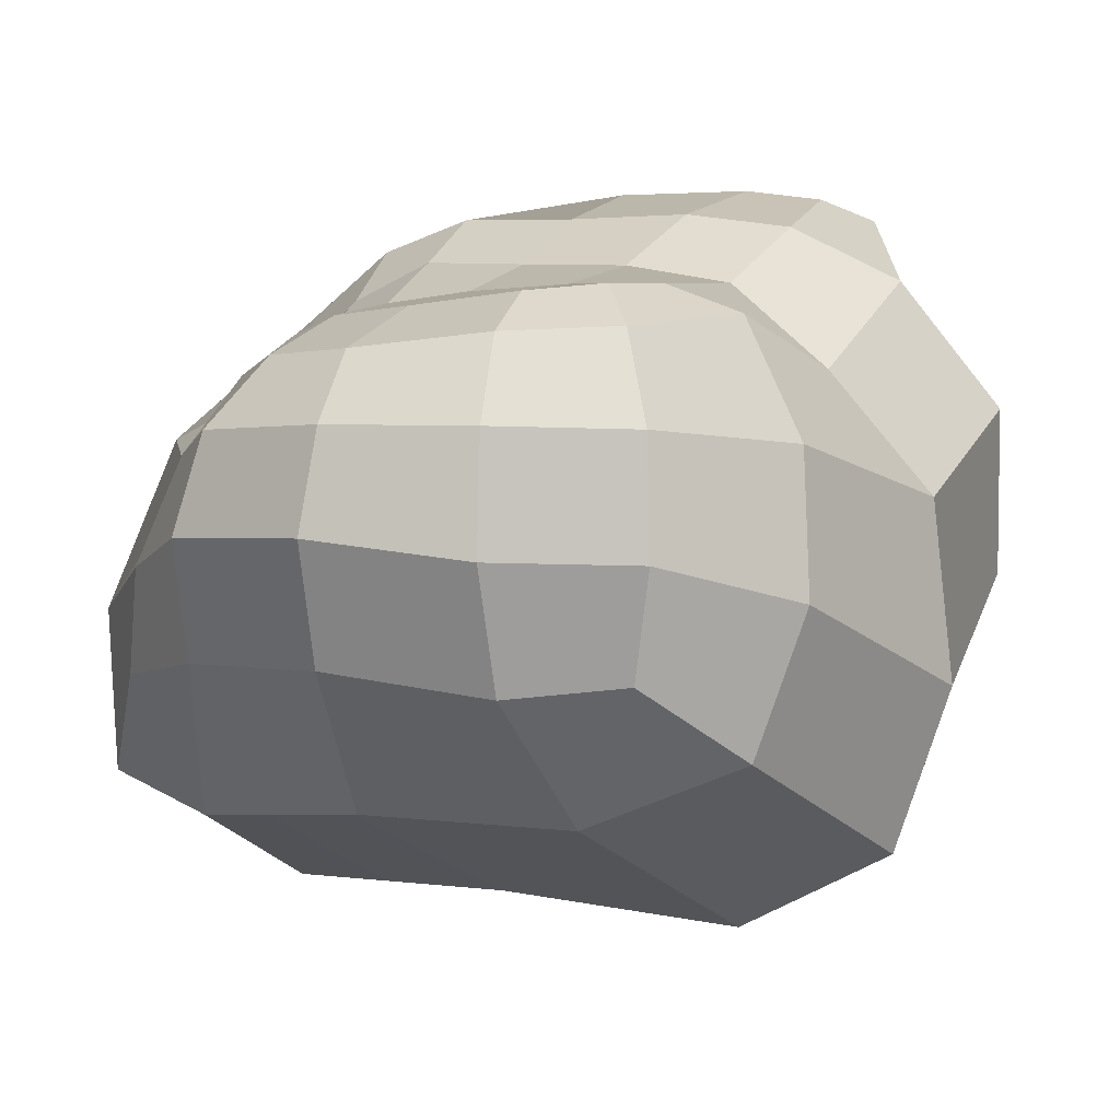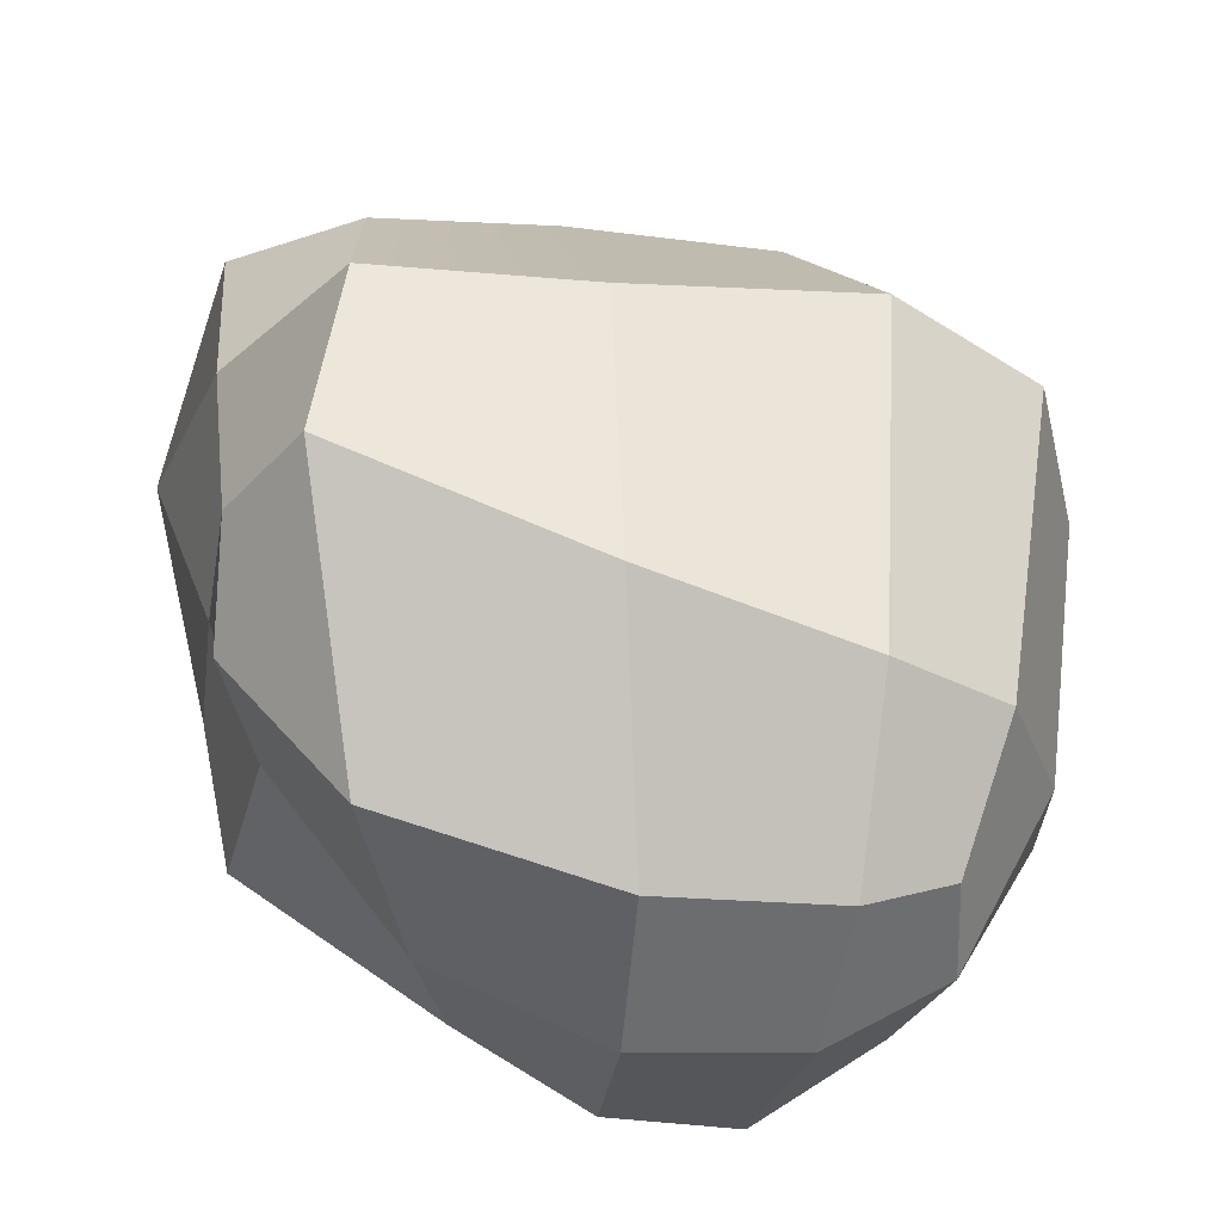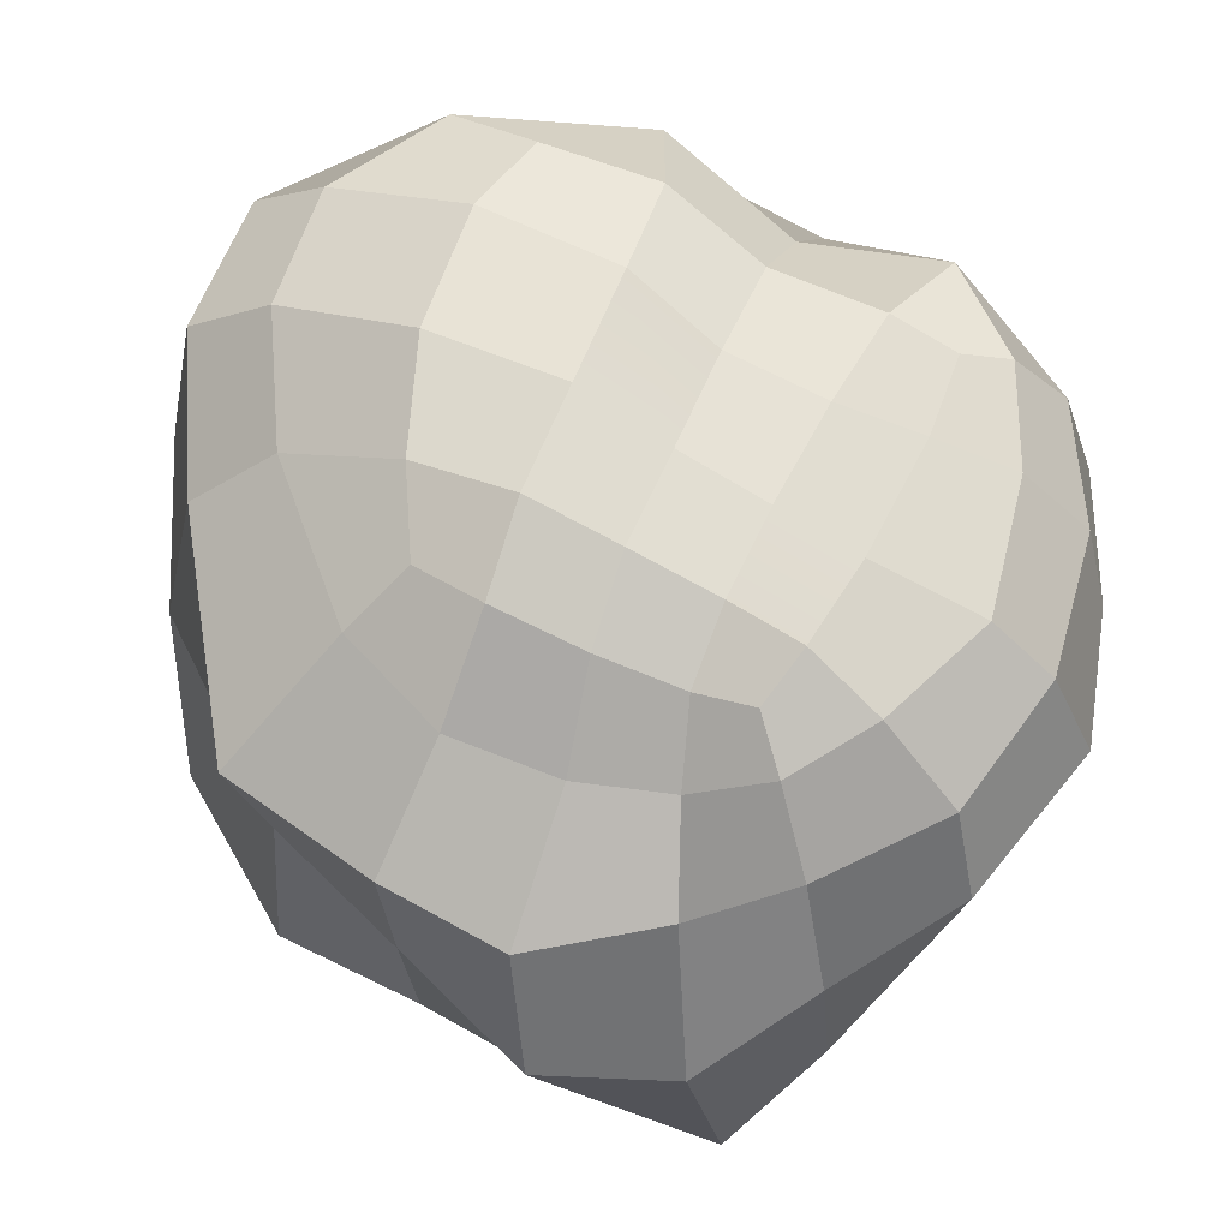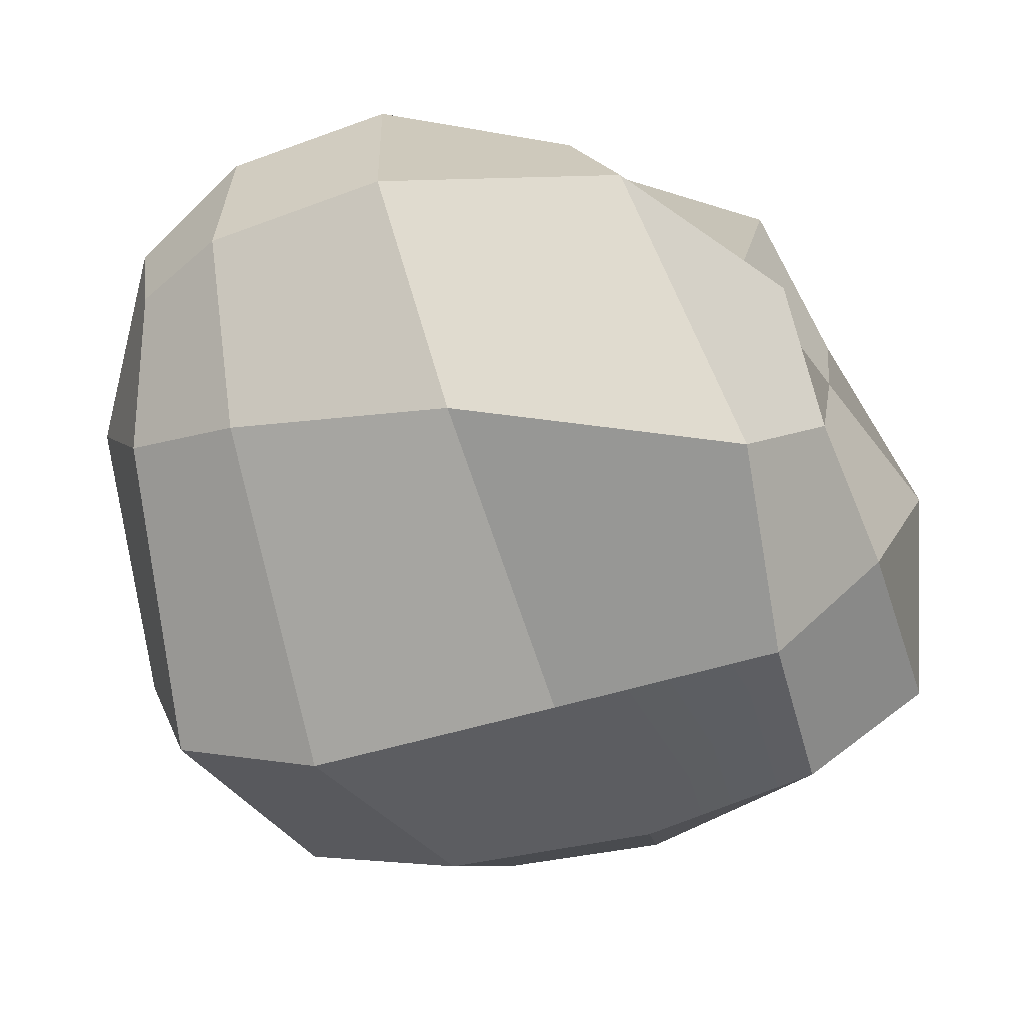
<metadata>
{"format":"obj","ext":"obj","renderer":"f3d","projection":"perspective","resolution":1024,"background":"white","views":[{"elev":15.1,"azim":-155.9,"up":"+Z"},{"elev":-37.9,"azim":178.7,"up":"+Y"},{"elev":57.3,"azim":113.0,"up":"+Z"},{"elev":-74.6,"azim":16.6,"up":"+Z"}]}
</metadata>
<code>
g Rock.046
v -0.004772 0.001077 0.002343
v -0.003383 0.002535 0.002283
v -0.002765 0.001817 0.002803
v -0.003212 0.0005392 0.002631
v 0.002852 0.002783 0.00138
v 0.004031 0.001683 0.0007479
v 0.003364 0.001067 0.001375
v 0.002391 0.001395 0.001847
v 0.005294 -0.003162 0.0008667
v 0.004325 -0.005202 0.0009457
v 0.003367 -0.004467 0.001876
v 0.003736 -0.00309 0.002188
v -0.002168 -0.008512 0.002554
v -0.004221 -0.007274 0.002675
v -0.003764 -0.005541 0.003265
v -0.002205 -0.005916 0.00329
v 0.004741 -0.004306 -0.009531
v 0.003938 -0.008914 -0.006524
v 0.00621 -0.006058 -0.006242
v 0.006248 -0.003479 -0.006672
v -0.002048 -0.003311 0.003188
v -0.002205 -0.005916 0.00329
v -0.003764 -0.005541 0.003265
v -0.00393 -0.003452 0.00306
v 0.002177 -0.003207 0.002852
v 0.001994 -0.00516 0.002388
v 0.0001701 -0.005733 0.003109
v 0.0001221 -0.003267 0.002981
v 0.002111 1.656e-05 0.001852
v 0.002119 -0.001572 0.00232
v 0.0002673 -0.001564 0.002414
v 0.0004991 0.0001079 0.002185
v -0.00142 0.0002925 0.002467
v -0.001644 -0.001574 0.002517
v -0.003541 -0.001587 0.002345
v -0.003212 0.0005392 0.002631
v -0.004007 -0.00667 -0.007348
v -0.003606 -0.009695 -0.005144
v -0.0002968 -0.009948 -0.00576
v -1.928e-05 -0.006261 -0.009001
v -0.002858 0.003175 -0.005908
v -0.004268 -0.0005632 -0.008754
v 0.0001879 -0.0003958 -0.008742
v 0.0009828 0.003545 -0.006078
v 0.004295 -0.0003781 -0.009078
v 0.004301 0.002967 -0.006775
v 0.004301 0.002967 -0.006775
v 0.004295 -0.0003781 -0.009078
v 0.006535 -0.000774 -0.0069
v 0.006645 0.002044 -0.006586
v -0.003143 -0.01061 -0.002354
v -0.005365 -0.00946 -0.002666
v -0.004657 -0.008585 0.000735
v -0.002292 -0.009929 0.001431
v 0.003166 -0.009179 -0.002592
v -0.0001084 -0.01079 -0.002594
v 0.0001808 -0.009919 0.00107
v 0.002679 -0.008732 0.0001694
v 0.002113 -0.007316 0.001533
v -4.498e-06 -0.008402 0.002156
v 0.0001701 -0.005733 0.003109
v 0.001994 -0.00516 0.002388
v 0.006695 -0.003492 -0.003815
v 0.005685 -0.006119 -0.003478
v 0.006406 -0.006403 -0.0007146
v 0.007021 -0.003536 -0.001038
v 0.007033 0.001537 -0.00376
v 0.007773 -0.0008302 -0.004058
v 0.007233 -0.001248 -0.001259
v 0.00573 0.0008199 -0.001391
v 0.004489 0.0003278 0.0001436
v 0.004897 -0.001339 7.809e-05
v 0.003553 -0.001511 0.001544
v 0.003397 4.185e-06 0.001186
v 0.00365 0.004701 -0.001351
v 0.005414 0.003083 -0.002432
v 0.004804 0.002457 -0.0005491
v 0.003301 0.004198 0.0003685
v -0.001917 0.004904 -0.001093
v 0.0008299 0.005565 -0.0008522
v 0.0008578 0.004804 0.0007958
v -0.001775 0.004456 0.0009379
v -0.001491 0.003325 0.00219
v 0.0009161 0.003713 0.001804
v 0.0008288 0.001694 0.002169
v -0.001291 0.001889 0.002592
v -0.006291 0.001996 -0.002013
v -0.004355 0.003882 -0.001132
v -0.004071 0.003347 0.0008623
v -0.005899 0.001324 0.0003896
v -0.00705 -0.006432 -0.003532
v -0.00767 -0.001446 -0.004167
v -0.007134 -0.001798 -0.001043
v -0.007235 -0.00541 -0.0002337
v -0.005701 -0.004196 0.002128
v -0.005269 -0.001681 0.0009911
v -0.003541 -0.001587 0.002345
v -0.00393 -0.003452 0.00306
v -0.007235 -0.00541 -0.0002337
v -0.007134 -0.001798 -0.001043
v -0.005269 -0.001681 0.0009911
v -0.005701 -0.004196 0.002128
v -0.004657 -0.008585 0.000735
v -0.007235 -0.00541 -0.0002337
v -0.005701 -0.004196 0.002128
v -0.004221 -0.007274 0.002675
v -0.004221 -0.007274 0.002675
v -0.005701 -0.004196 0.002128
v -0.00393 -0.003452 0.00306
v -0.003764 -0.005541 0.003265
v -0.006111 -0.006527 -0.005904
v -0.006863 -0.001024 -0.007153
v -0.00767 -0.001446 -0.004167
v -0.00705 -0.006432 -0.003532
v -0.005237 -0.008948 -0.004654
v -0.006111 -0.006527 -0.005904
v -0.00705 -0.006432 -0.003532
v -0.005365 -0.00946 -0.002666
v -0.005365 -0.00946 -0.002666
v -0.00705 -0.006432 -0.003532
v -0.007235 -0.00541 -0.0002337
v -0.004657 -0.008585 0.000735
v -0.005662 0.00275 -0.004514
v -0.004155 0.003994 -0.003071
v -0.004355 0.003882 -0.001132
v -0.006291 0.001996 -0.002013
v -0.006863 -0.001024 -0.007153
v -0.005662 0.00275 -0.004514
v -0.006291 0.001996 -0.002013
v -0.00767 -0.001446 -0.004167
v -0.00767 -0.001446 -0.004167
v -0.006291 0.001996 -0.002013
v -0.005899 0.001324 0.0003896
v -0.007134 -0.001798 -0.001043
v -0.001775 0.004456 0.0009379
v 0.0008578 0.004804 0.0007958
v 0.0009161 0.003713 0.001804
v -0.001491 0.003325 0.00219
v -0.004071 0.003347 0.0008623
v -0.001775 0.004456 0.0009379
v -0.001491 0.003325 0.00219
v -0.003383 0.002535 0.002283
v -0.003383 0.002535 0.002283
v -0.001491 0.003325 0.00219
v -0.001291 0.001889 0.002592
v -0.002765 0.001817 0.002803
v -0.002061 0.004537 -0.003397
v 0.0008702 0.00503 -0.003152
v 0.0008299 0.005565 -0.0008522
v -0.001917 0.004904 -0.001093
v -0.004155 0.003994 -0.003071
v -0.002061 0.004537 -0.003397
v -0.001917 0.004904 -0.001093
v -0.004355 0.003882 -0.001132
v -0.004355 0.003882 -0.001132
v -0.001917 0.004904 -0.001093
v -0.001775 0.004456 0.0009379
v -0.004071 0.003347 0.0008623
v 0.003848 0.004005 -0.003695
v 0.005483 0.003277 -0.004291
v 0.005414 0.003083 -0.002432
v 0.00365 0.004701 -0.001351
v 0.0008702 0.00503 -0.003152
v 0.003848 0.004005 -0.003695
v 0.00365 0.004701 -0.001351
v 0.0008299 0.005565 -0.0008522
v 0.0008299 0.005565 -0.0008522
v 0.00365 0.004701 -0.001351
v 0.003301 0.004198 0.0003685
v 0.0008578 0.004804 0.0007958
v 0.00573 0.0008199 -0.001391
v 0.007233 -0.001248 -0.001259
v 0.004897 -0.001339 7.809e-05
v 0.004489 0.0003278 0.0001436
v 0.004804 0.002457 -0.0005491
v 0.00573 0.0008199 -0.001391
v 0.004489 0.0003278 0.0001436
v 0.004031 0.001683 0.0007479
v 0.004031 0.001683 0.0007479
v 0.004489 0.0003278 0.0001436
v 0.003397 4.185e-06 0.001186
v 0.003364 0.001067 0.001375
v 0.006645 0.002044 -0.006586
v 0.006535 -0.000774 -0.0069
v 0.007773 -0.0008302 -0.004058
v 0.007033 0.001537 -0.00376
v 0.005483 0.003277 -0.004291
v 0.006645 0.002044 -0.006586
v 0.007033 0.001537 -0.00376
v 0.005414 0.003083 -0.002432
v 0.005414 0.003083 -0.002432
v 0.007033 0.001537 -0.00376
v 0.00573 0.0008199 -0.001391
v 0.004804 0.002457 -0.0005491
v 0.006248 -0.003479 -0.006672
v 0.00621 -0.006058 -0.006242
v 0.005685 -0.006119 -0.003478
v 0.006695 -0.003492 -0.003815
v 0.006535 -0.000774 -0.0069
v 0.006248 -0.003479 -0.006672
v 0.006695 -0.003492 -0.003815
v 0.007773 -0.0008302 -0.004058
v 0.007773 -0.0008302 -0.004058
v 0.006695 -0.003492 -0.003815
v 0.007021 -0.003536 -0.001038
v 0.007233 -0.001248 -0.001259
v 0.002679 -0.008732 0.0001694
v 0.0001808 -0.009919 0.00107
v -4.498e-06 -0.008402 0.002156
v 0.002113 -0.007316 0.001533
v 0.006406 -0.006403 -0.0007146
v 0.002679 -0.008732 0.0001694
v 0.002113 -0.007316 0.001533
v 0.004325 -0.005202 0.0009457
v 0.004325 -0.005202 0.0009457
v 0.002113 -0.007316 0.001533
v 0.001994 -0.00516 0.002388
v 0.003367 -0.004467 0.001876
v 0.003938 -0.008914 -0.006524
v -0.0002968 -0.009948 -0.00576
v -0.0001084 -0.01079 -0.002594
v 0.003166 -0.009179 -0.002592
v 0.00621 -0.006058 -0.006242
v 0.003938 -0.008914 -0.006524
v 0.003166 -0.009179 -0.002592
v 0.005685 -0.006119 -0.003478
v 0.005685 -0.006119 -0.003478
v 0.003166 -0.009179 -0.002592
v 0.002679 -0.008732 0.0001694
v 0.006406 -0.006403 -0.0007146
v -0.003606 -0.009695 -0.005144
v -0.005237 -0.008948 -0.004654
v -0.005365 -0.00946 -0.002666
v -0.003143 -0.01061 -0.002354
v -0.0002968 -0.009948 -0.00576
v -0.003606 -0.009695 -0.005144
v -0.003143 -0.01061 -0.002354
v -0.0001084 -0.01079 -0.002594
v -0.0001084 -0.01079 -0.002594
v -0.003143 -0.01061 -0.002354
v -0.002292 -0.009929 0.001431
v 0.0001808 -0.009919 0.00107
v 0.0008702 0.00503 -0.003152
v 0.0009828 0.003545 -0.006078
v 0.004301 0.002967 -0.006775
v 0.003848 0.004005 -0.003695
v 0.003848 0.004005 -0.003695
v 0.004301 0.002967 -0.006775
v 0.006645 0.002044 -0.006586
v 0.005483 0.003277 -0.004291
v -0.005662 0.00275 -0.004514
v -0.006863 -0.001024 -0.007153
v -0.004268 -0.0005632 -0.008754
v -0.002858 0.003175 -0.005908
v -0.004155 0.003994 -0.003071
v -0.005662 0.00275 -0.004514
v -0.002858 0.003175 -0.005908
v -0.002061 0.004537 -0.003397
v -0.002061 0.004537 -0.003397
v -0.002858 0.003175 -0.005908
v 0.0009828 0.003545 -0.006078
v 0.0008702 0.00503 -0.003152
v -0.006111 -0.006527 -0.005904
v -0.005237 -0.008948 -0.004654
v -0.003606 -0.009695 -0.005144
v -0.004007 -0.00667 -0.007348
v -0.006863 -0.001024 -0.007153
v -0.006111 -0.006527 -0.005904
v -0.004007 -0.00667 -0.007348
v -0.004268 -0.0005632 -0.008754
v -0.004268 -0.0005632 -0.008754
v -0.004007 -0.00667 -0.007348
v -1.928e-05 -0.006261 -0.009001
v 0.0001879 -0.0003958 -0.008742
v 0.0004991 0.0001079 0.002185
v 0.0002673 -0.001564 0.002414
v -0.001644 -0.001574 0.002517
v -0.00142 0.0002925 0.002467
v 0.0008288 0.001694 0.002169
v -0.00142 0.0002925 0.002467
v -0.001291 0.001889 0.002592
v 0.0004991 0.0001079 0.002185
v 0.002391 0.001395 0.001847
v 0.002111 1.656e-05 0.001852
v -0.001291 0.001889 0.002592
v -0.00142 0.0002925 0.002467
v -0.003212 0.0005392 0.002631
v -0.002765 0.001817 0.002803
v 0.003397 4.185e-06 0.001186
v 0.003553 -0.001511 0.001544
v 0.002119 -0.001572 0.00232
v 0.002111 1.656e-05 0.001852
v 0.003364 0.001067 0.001375
v 0.003397 4.185e-06 0.001186
v 0.002111 1.656e-05 0.001852
v 0.002391 0.001395 0.001847
v 0.003736 -0.00309 0.002188
v 0.003367 -0.004467 0.001876
v 0.001994 -0.00516 0.002388
v 0.002177 -0.003207 0.002852
v 0.003553 -0.001511 0.001544
v 0.003736 -0.00309 0.002188
v 0.002177 -0.003207 0.002852
v 0.002119 -0.001572 0.00232
v 0.002119 -0.001572 0.00232
v 0.002177 -0.003207 0.002852
v 0.0001221 -0.003267 0.002981
v 0.0002673 -0.001564 0.002414
v -0.002048 -0.003311 0.003188
v -0.001644 -0.001574 0.002517
v 0.0001221 -0.003267 0.002981
v 0.0001701 -0.005733 0.003109
v -0.002205 -0.005916 0.00329
v -0.002048 -0.003311 0.003188
v -0.001644 -0.001574 0.002517
v -0.002048 -0.003311 0.003188
v -0.00393 -0.003452 0.00306
v -0.003541 -0.001587 0.002345
v -1.928e-05 -0.006261 -0.009001
v -0.0002968 -0.009948 -0.00576
v 0.003938 -0.008914 -0.006524
v 0.004741 -0.004306 -0.009531
v 0.0001879 -0.0003958 -0.008742
v -1.928e-05 -0.006261 -0.009001
v 0.004741 -0.004306 -0.009531
v 0.004295 -0.0003781 -0.009078
v 0.004295 -0.0003781 -0.009078
v 0.004741 -0.004306 -0.009531
v 0.006248 -0.003479 -0.006672
v 0.006535 -0.000774 -0.0069
v -0.002292 -0.009929 0.001431
v -0.004657 -0.008585 0.000735
v -0.004221 -0.007274 0.002675
v -0.002168 -0.008512 0.002554
v 0.0001808 -0.009919 0.00107
v -0.002292 -0.009929 0.001431
v -0.002168 -0.008512 0.002554
v -4.498e-06 -0.008402 0.002156
v -4.498e-06 -0.008402 0.002156
v -0.002168 -0.008512 0.002554
v -0.002205 -0.005916 0.00329
v 0.0001701 -0.005733 0.003109
v 0.007021 -0.003536 -0.001038
v 0.006406 -0.006403 -0.0007146
v 0.004325 -0.005202 0.0009457
v 0.005294 -0.003162 0.0008667
v 0.007233 -0.001248 -0.001259
v 0.007021 -0.003536 -0.001038
v 0.005294 -0.003162 0.0008667
v 0.004897 -0.001339 7.809e-05
v 0.004897 -0.001339 7.809e-05
v 0.005294 -0.003162 0.0008667
v 0.003736 -0.00309 0.002188
v 0.003553 -0.001511 0.001544
v 0.003301 0.004198 0.0003685
v 0.004804 0.002457 -0.0005491
v 0.004031 0.001683 0.0007479
v 0.002852 0.002783 0.00138
v 0.0008578 0.004804 0.0007958
v 0.003301 0.004198 0.0003685
v 0.002852 0.002783 0.00138
v 0.0009161 0.003713 0.001804
v 0.0009161 0.003713 0.001804
v 0.002852 0.002783 0.00138
v 0.002391 0.001395 0.001847
v 0.0008288 0.001694 0.002169
v -0.005899 0.001324 0.0003896
v -0.004071 0.003347 0.0008623
v -0.003383 0.002535 0.002283
v -0.004772 0.001077 0.002343
v -0.007134 -0.001798 -0.001043
v -0.005899 0.001324 0.0003896
v -0.004772 0.001077 0.002343
v -0.005269 -0.001681 0.0009911
v -0.005269 -0.001681 0.0009911
v -0.004772 0.001077 0.002343
v -0.003212 0.0005392 0.002631
v -0.003541 -0.001587 0.002345
g Rock.046_0
f 3 2 1
f 4 3 1
f 7 6 5
f 8 7 5
f 11 10 9
f 12 11 9
f 15 14 13
f 16 15 13
f 19 18 17
f 20 19 17
f 23 22 21
f 24 23 21
f 27 26 25
f 28 27 25
f 31 30 29
f 32 31 29
f 35 34 33
f 36 35 33
f 39 38 37
f 40 39 37
f 43 42 41
f 44 43 41
f 45 43 44
f 46 45 44
f 49 48 47
f 50 49 47
f 53 52 51
f 54 53 51
f 57 56 55
f 58 57 55
f 61 60 59
f 62 61 59
f 65 64 63
f 66 65 63
f 69 68 67
f 70 69 67
f 73 72 71
f 74 73 71
f 77 76 75
f 78 77 75
f 81 80 79
f 82 81 79
f 85 84 83
f 86 85 83
f 89 88 87
f 90 89 87
f 93 92 91
f 94 93 91
f 97 96 95
f 98 97 95
f 101 100 99
f 102 101 99
f 105 104 103
f 106 105 103
f 109 108 107
f 110 109 107
f 113 112 111
f 114 113 111
f 117 116 115
f 118 117 115
f 121 120 119
f 122 121 119
f 125 124 123
f 126 125 123
f 129 128 127
f 130 129 127
f 133 132 131
f 134 133 131
f 137 136 135
f 138 137 135
f 141 140 139
f 142 141 139
f 145 144 143
f 146 145 143
f 149 148 147
f 150 149 147
f 153 152 151
f 154 153 151
f 157 156 155
f 158 157 155
f 161 160 159
f 162 161 159
f 165 164 163
f 166 165 163
f 169 168 167
f 170 169 167
f 173 172 171
f 174 173 171
f 177 176 175
f 178 177 175
f 181 180 179
f 182 181 179
f 185 184 183
f 186 185 183
f 189 188 187
f 190 189 187
f 193 192 191
f 194 193 191
f 197 196 195
f 198 197 195
f 201 200 199
f 202 201 199
f 205 204 203
f 206 205 203
f 209 208 207
f 210 209 207
f 213 212 211
f 214 213 211
f 217 216 215
f 218 217 215
f 221 220 219
f 222 221 219
f 225 224 223
f 226 225 223
f 229 228 227
f 230 229 227
f 233 232 231
f 234 233 231
f 237 236 235
f 238 237 235
f 241 240 239
f 242 241 239
f 245 244 243
f 246 245 243
f 249 248 247
f 250 249 247
f 253 252 251
f 254 253 251
f 257 256 255
f 258 257 255
f 261 260 259
f 262 261 259
f 265 264 263
f 266 265 263
f 269 268 267
f 270 269 267
f 273 272 271
f 274 273 271
f 277 276 275
f 278 277 275
f 281 280 279
f 280 282 279
f 279 282 283
f 282 284 283
f 287 286 285
f 288 287 285
f 291 290 289
f 292 291 289
f 295 294 293
f 296 295 293
f 299 298 297
f 300 299 297
f 303 302 301
f 304 303 301
f 307 306 305
f 308 307 305
f 309 307 308
f 310 309 308
f 313 312 311
f 314 313 311
f 317 316 315
f 318 317 315
f 321 320 319
f 322 321 319
f 325 324 323
f 326 325 323
f 329 328 327
f 330 329 327
f 333 332 331
f 334 333 331
f 337 336 335
f 338 337 335
f 341 340 339
f 342 341 339
f 345 344 343
f 346 345 343
f 349 348 347
f 350 349 347
f 353 352 351
f 354 353 351
f 357 356 355
f 358 357 355
f 361 360 359
f 362 361 359
f 365 364 363
f 366 365 363
f 369 368 367
f 370 369 367
f 373 372 371
f 374 373 371
f 377 376 375
f 378 377 375

</code>
